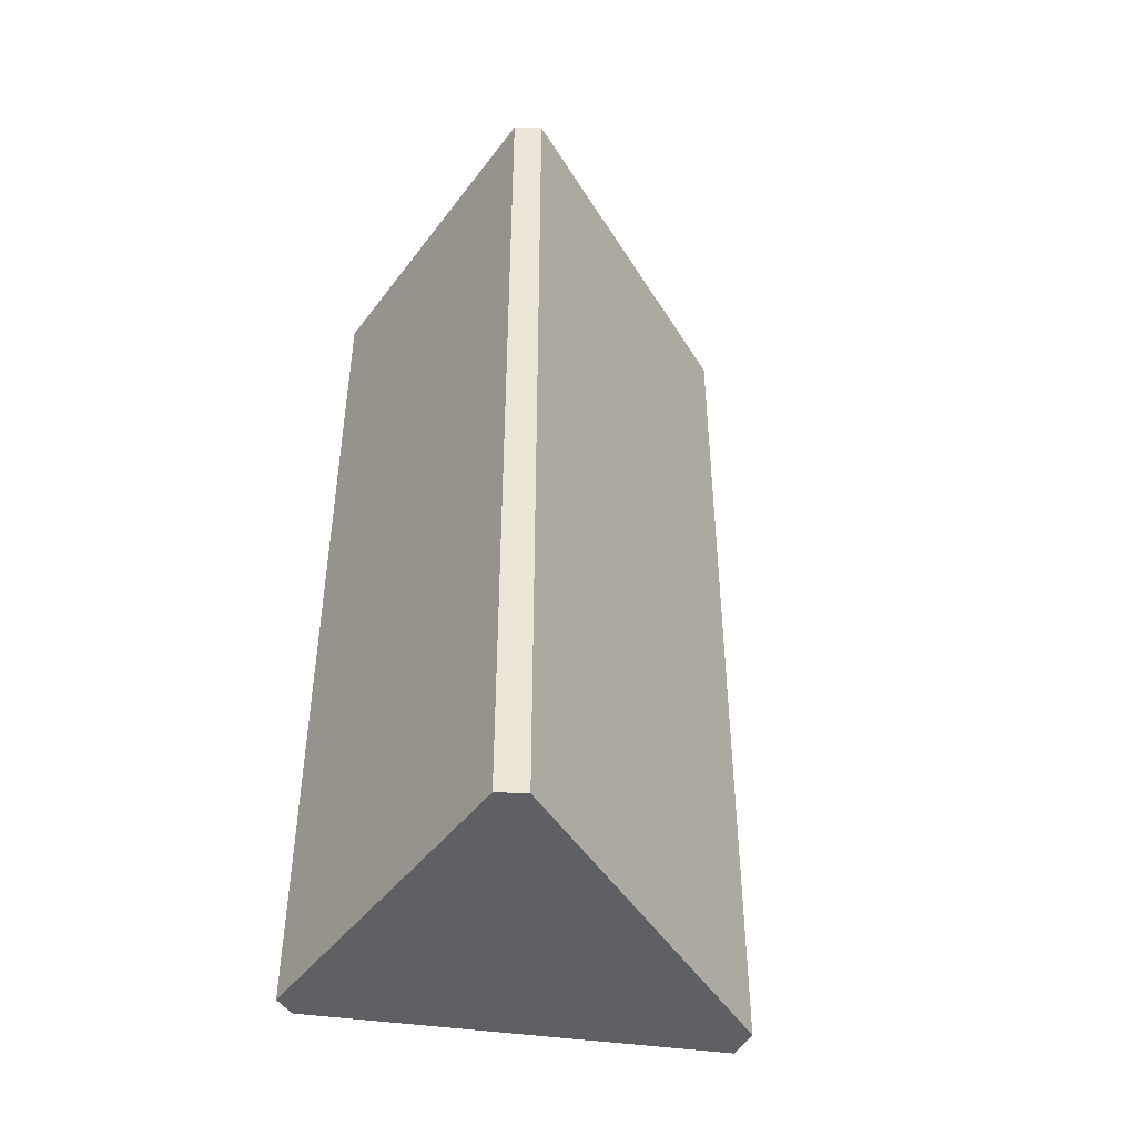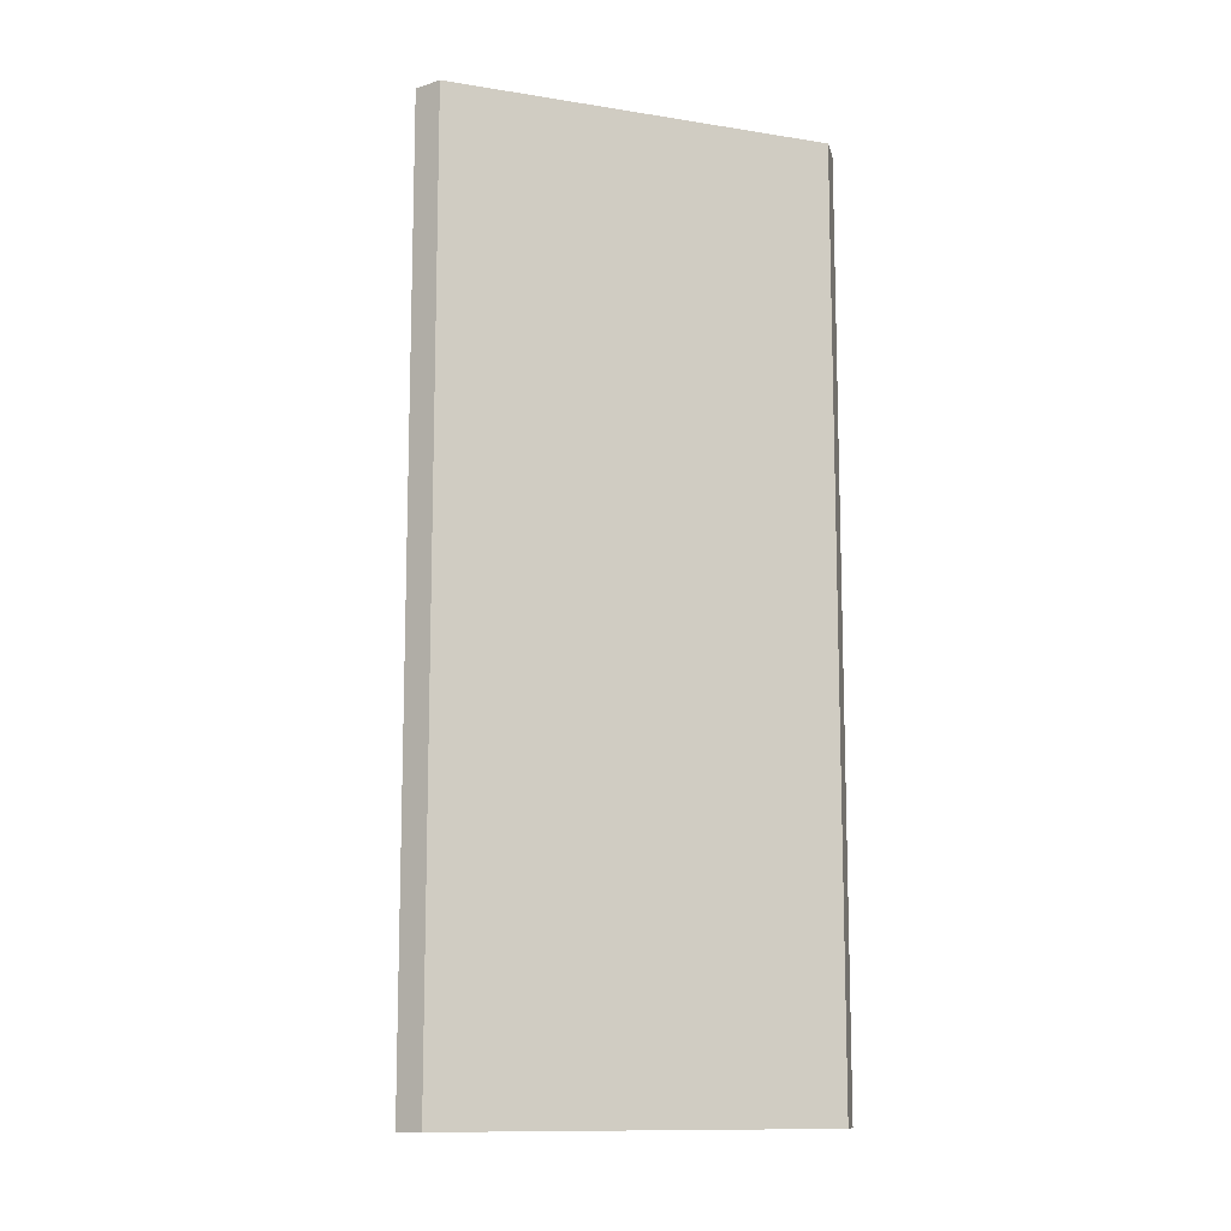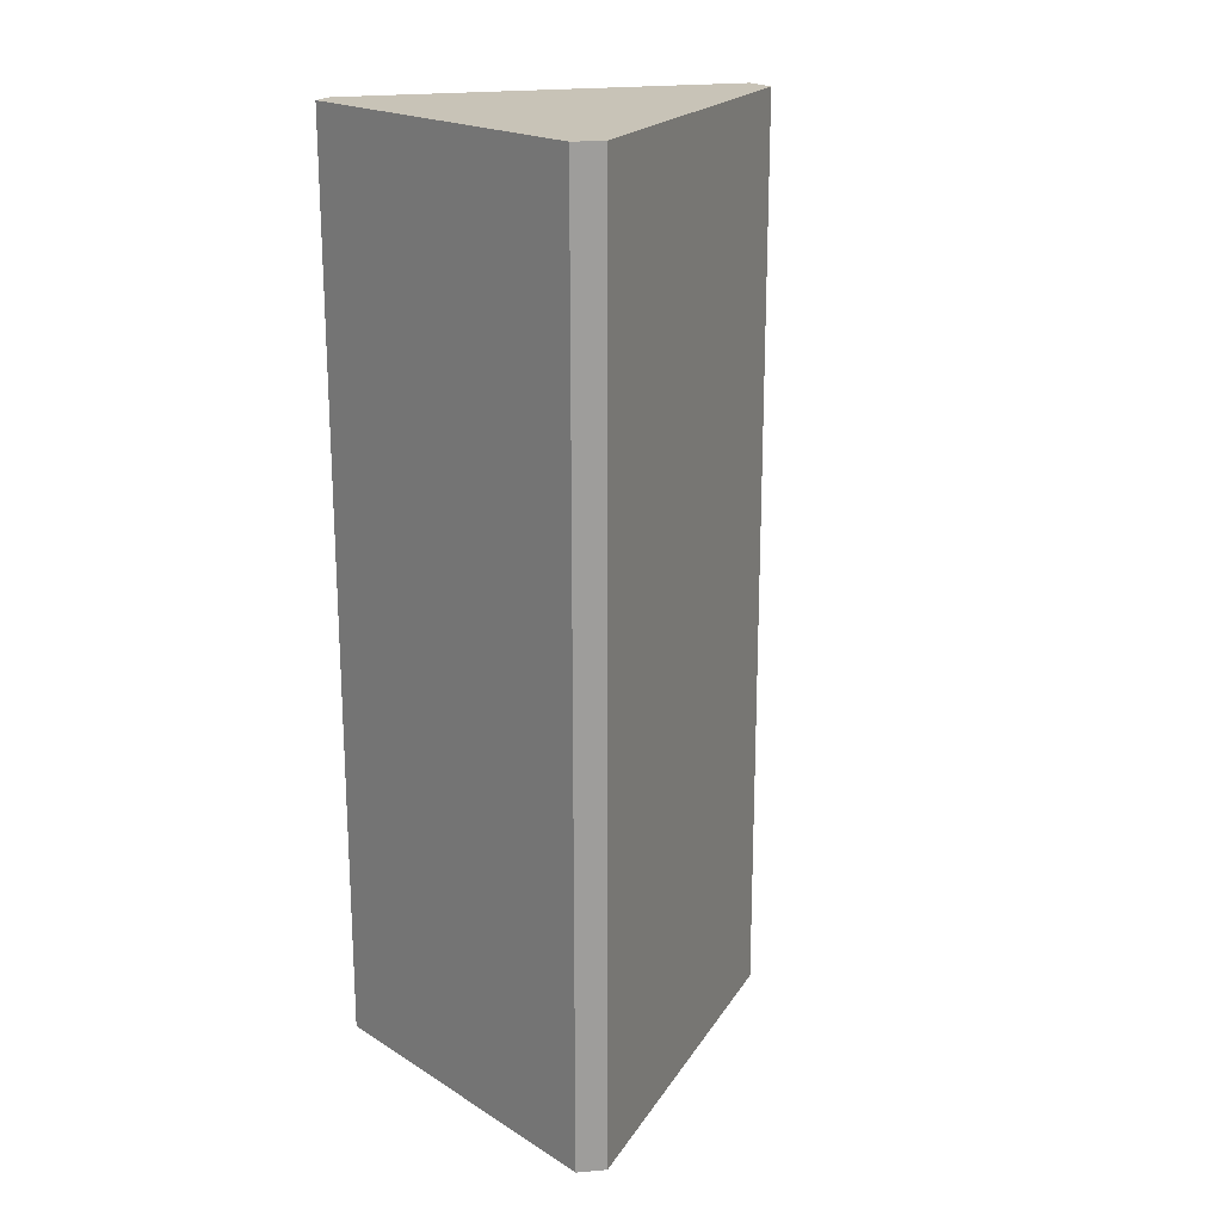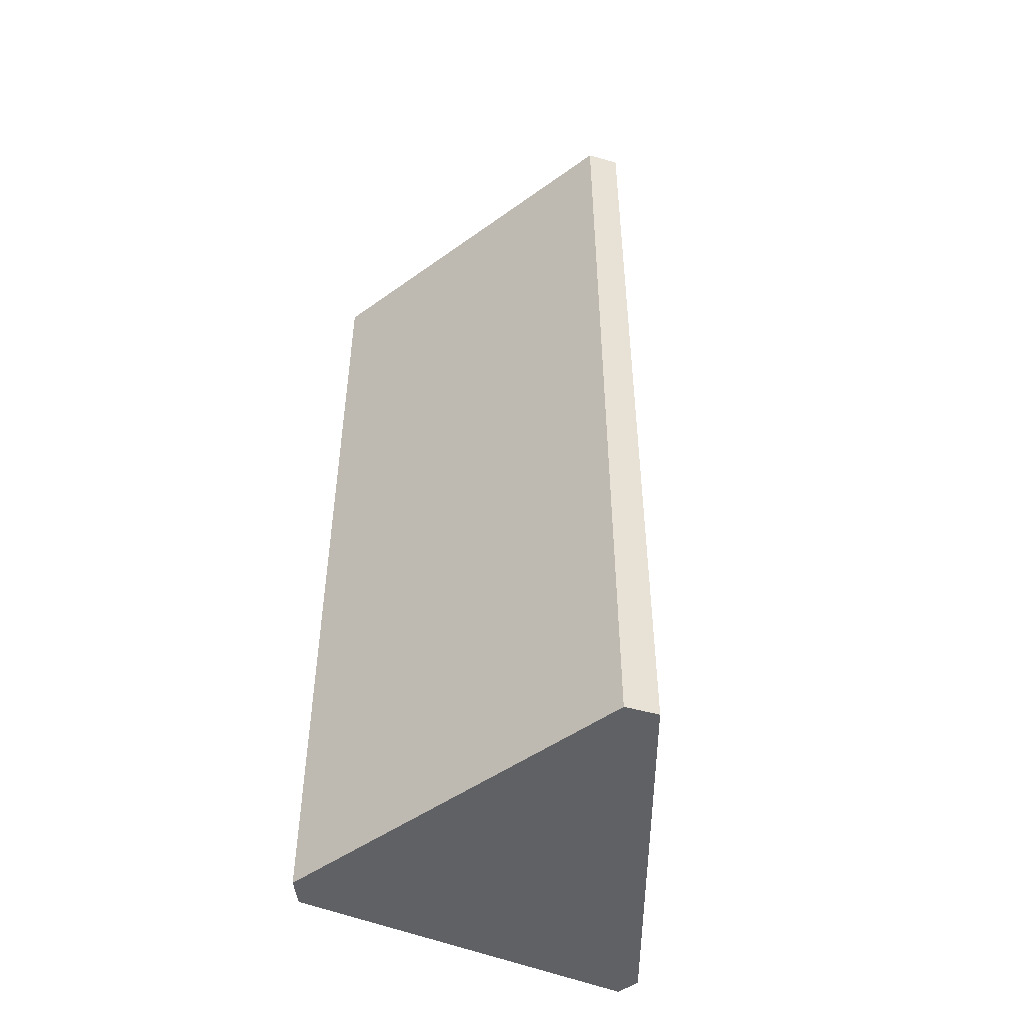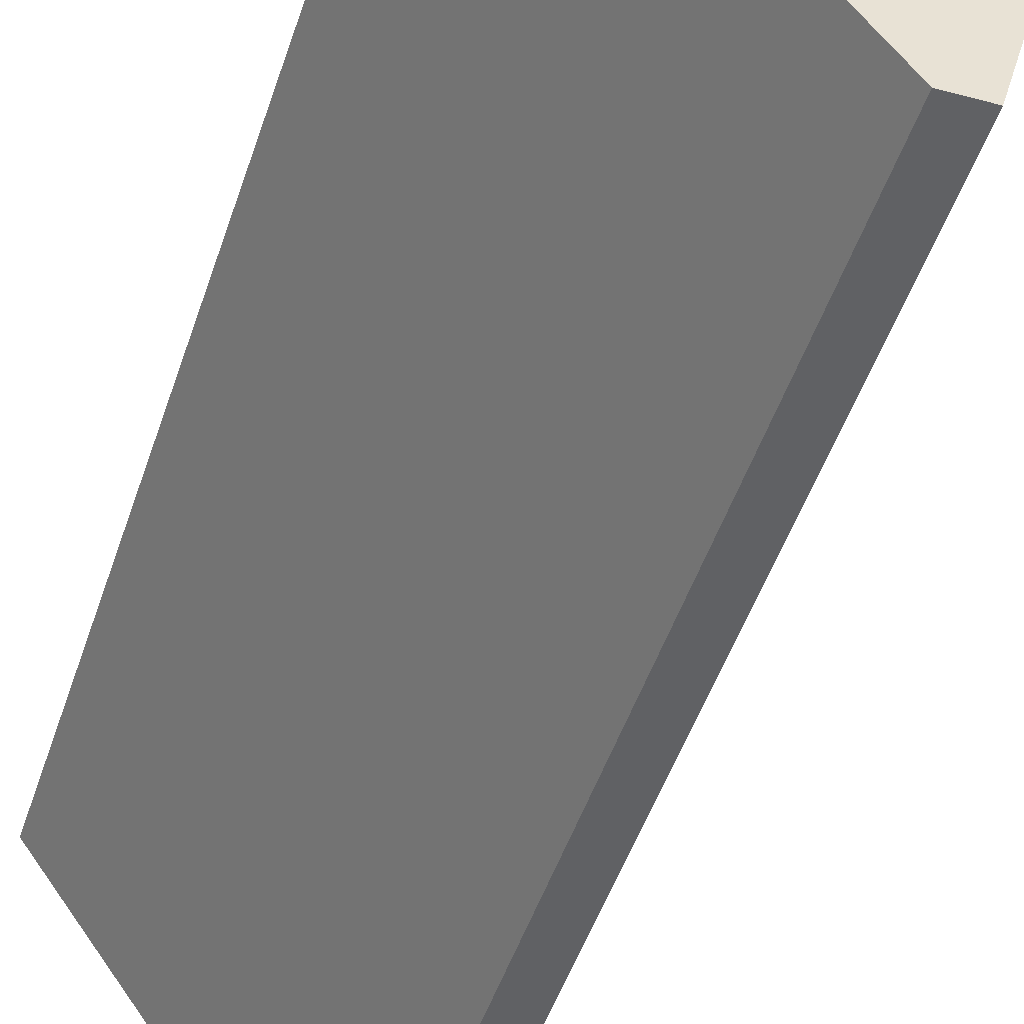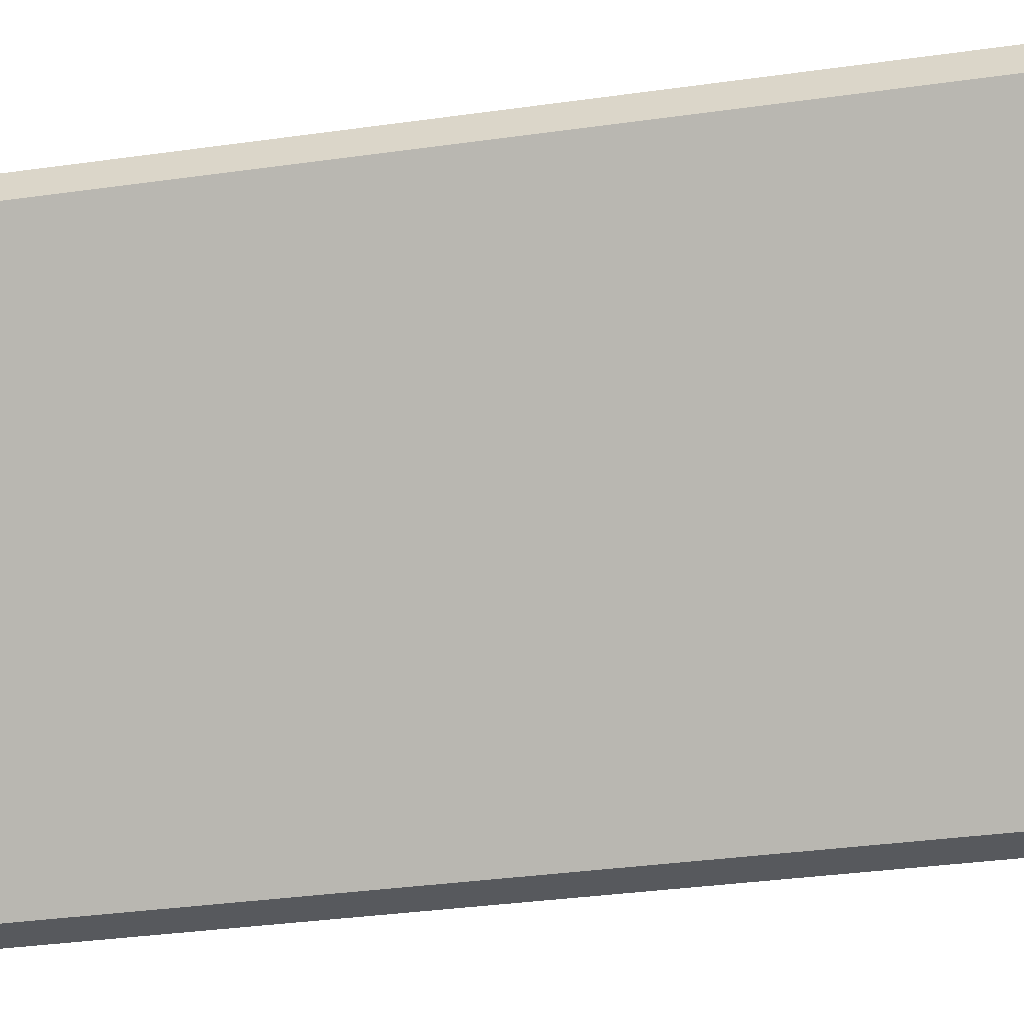
<metadata>
{"format":"obj","ext":"obj","renderer":"f3d","projection":"perspective","resolution":1024,"background":"white","views":[{"elev":-45.2,"azim":65.0,"up":"+Y"},{"elev":-11.7,"azim":104.3,"up":"+Y"},{"elev":19.8,"azim":58.2,"up":"+Y"},{"elev":-48.9,"azim":164.1,"up":"+Y"},{"elev":-48.1,"azim":162.2,"up":"+Z"},{"elev":-30.9,"azim":101.8,"up":"+Z"}]}
</metadata>
<code>
v  0.407 26.87 0.581
v  3.085 26.87 -11.04
v  0 26.87 1.645e-15
v  10.28 26.87 -1.058
v  4.055 26.87 -11.06
v  10.61 26.87 -1.844
v  3.085 6.757e-16 -11.04
v  0 0 0
v  0.407 -3.558e-17 0.581
v  10.28 6.478e-17 -1.058
v  10.61 1.129e-16 -1.844
v  4.055 6.772e-16 -11.06
g defaultobject
f 1 2 3
f 2 1 4
f 2 4 5
f 5 4 6
f 7 3 2
f 3 7 8
f 8 1 3
f 1 8 9
f 9 4 1
f 4 9 10
f 10 6 4
f 6 10 11
f 11 5 6
f 5 11 12
f 12 2 5
f 2 12 7
f 8 10 9
f 10 8 7
f 10 7 11
f 11 7 12

</code>
